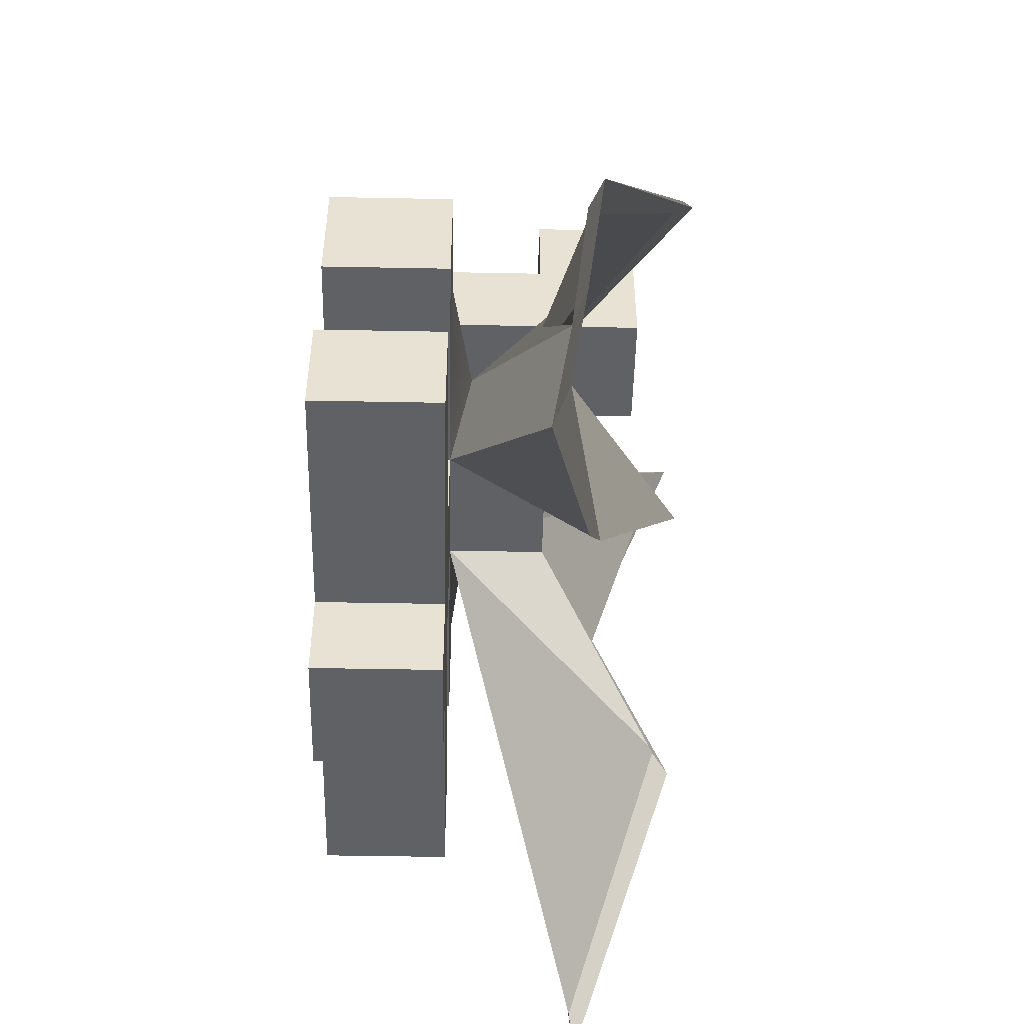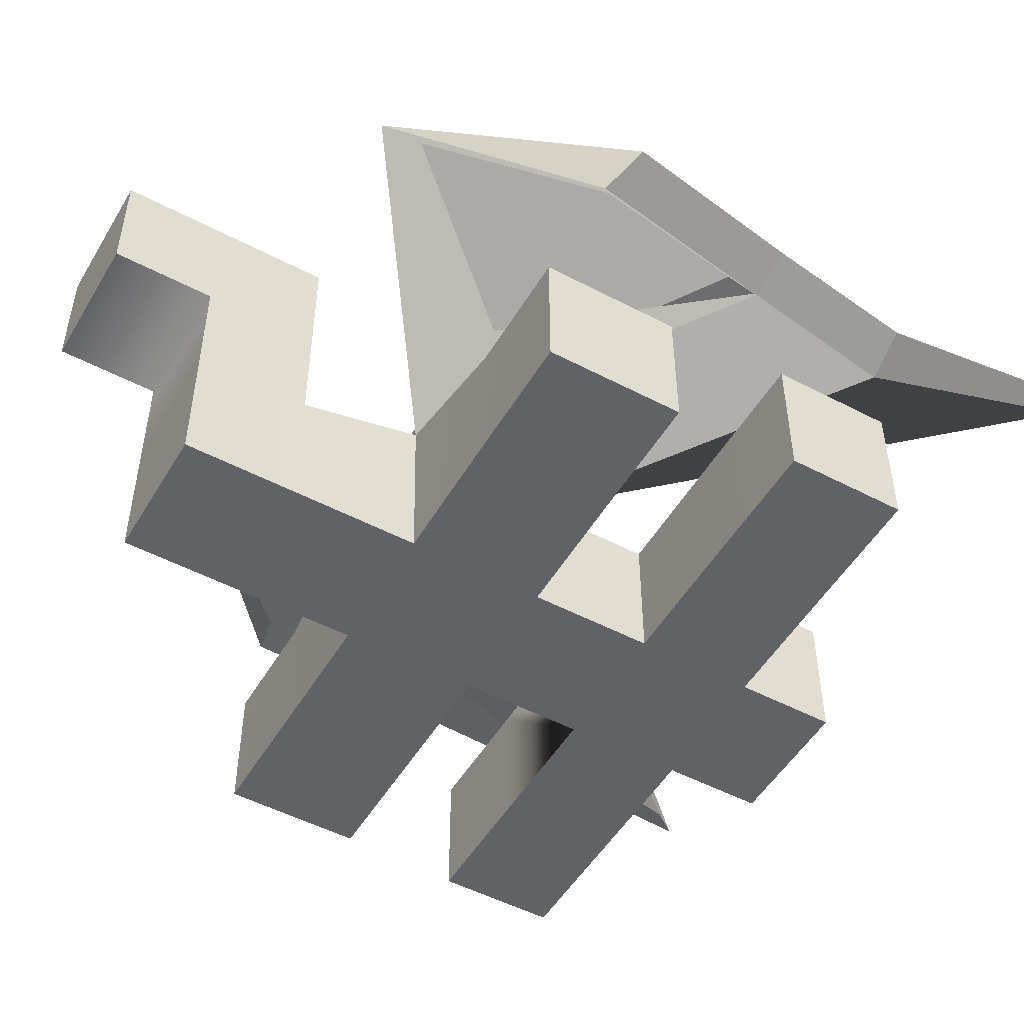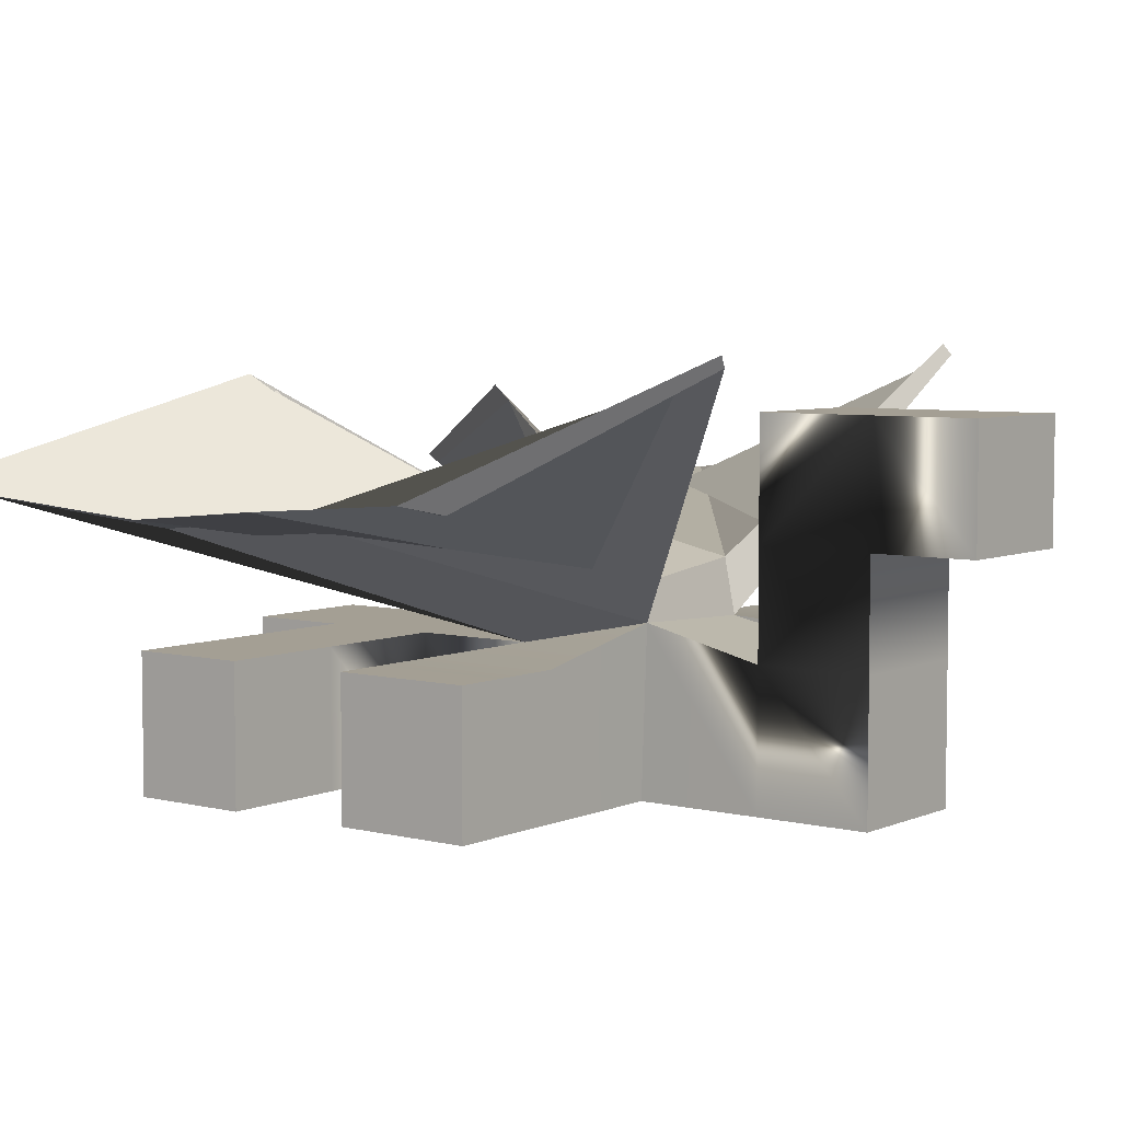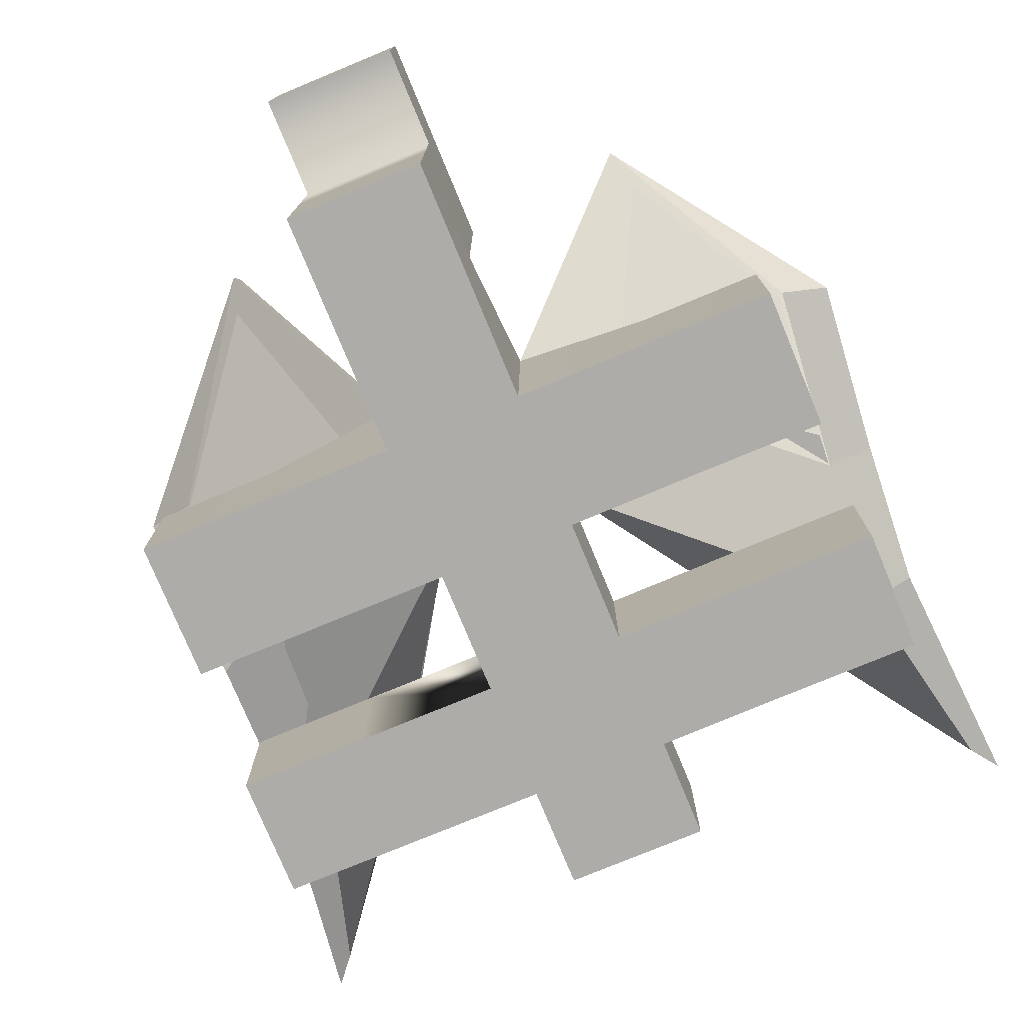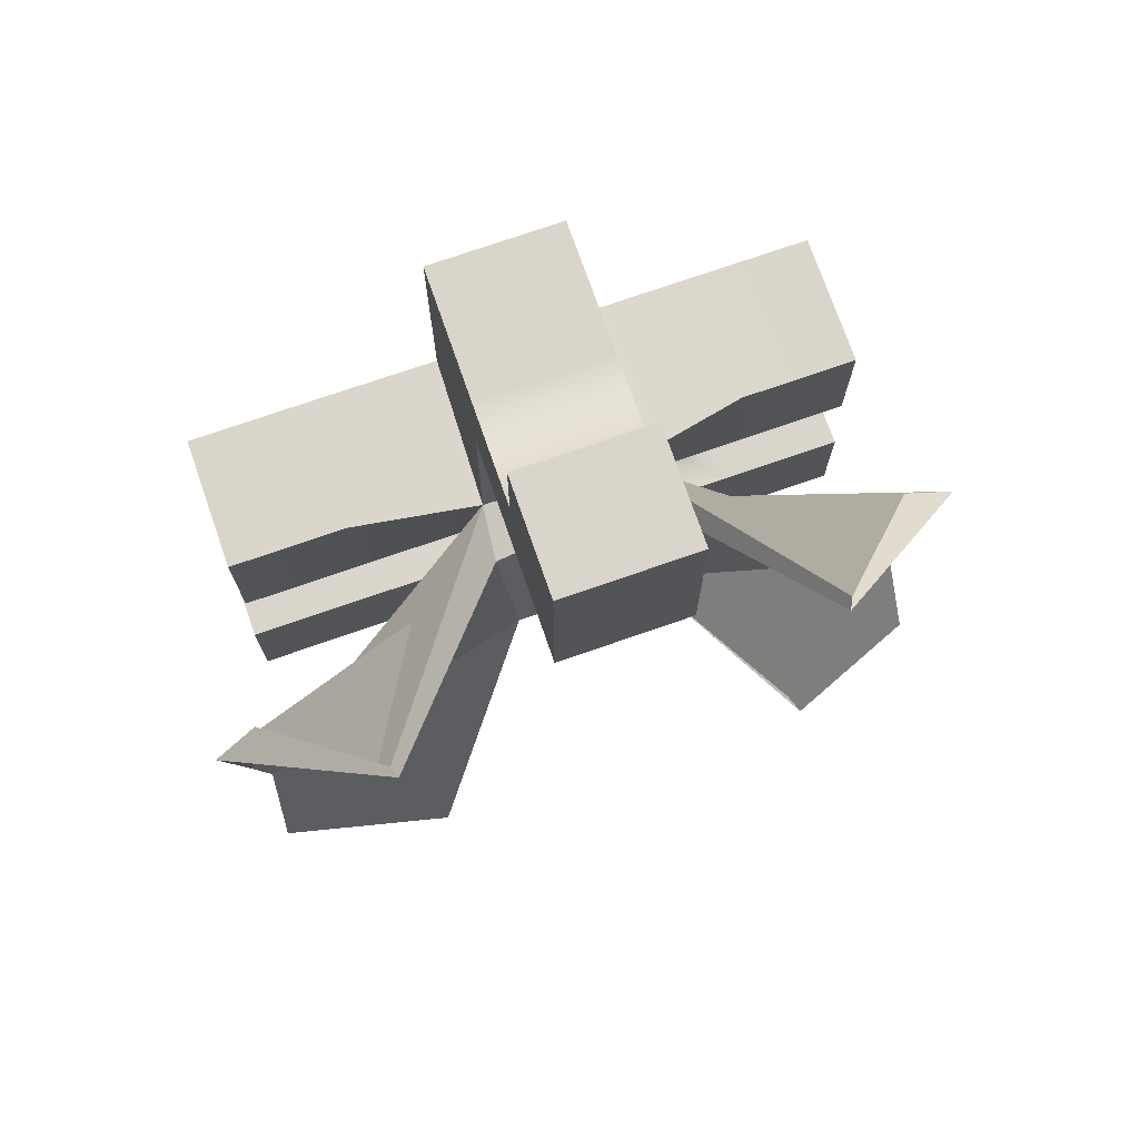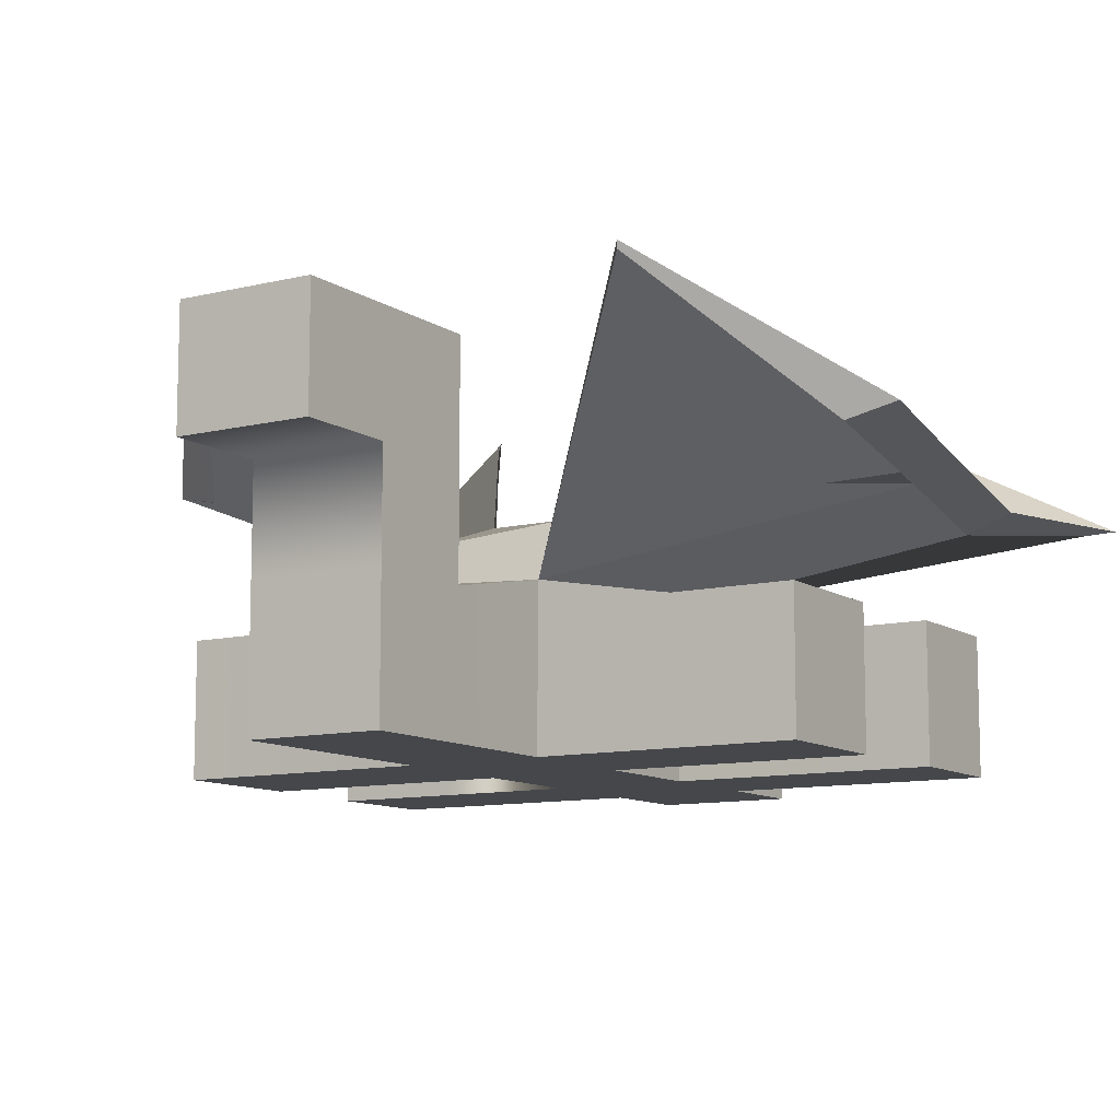
<metadata>
{"format":"obj","ext":"obj","renderer":"f3d","projection":"perspective","resolution":1024,"background":"white","views":[{"elev":-49.8,"azim":88.8,"up":"+Z"},{"elev":-50.7,"azim":60.1,"up":"+Y"},{"elev":5.5,"azim":-52.5,"up":"+Y"},{"elev":-77.0,"azim":22.5,"up":"+Y"},{"elev":74.2,"azim":160.8,"up":"+Z"},{"elev":-10.4,"azim":31.9,"up":"+Y"}]}
</metadata>
<code>
o Cube.001
v 1.025 -1 0.7879
v -0.975 -1 0.7879
v -0.975 -1 -1.212
v -1.039 1.432 0.921
v 1.184 2.135 0.6657
v -1.03 1.936 0.7926
v -0.975 1 2.642
v -0.975 1 -1.212
v -2.973 -1 -1.212
v -2.973 1 -1.212
v -0.9749 1 -3.009
v -0.9749 -1 -3.009
v 1.105 1.335 0.8825
v 1.025 1 -1.212
v 1.025 -1 -3.009
v 1.025 1 -4.744
v 1.025 -1 -4.744
v 1.025 -1 -6.194
v 1.025 1 -6.194
v -0.9749 -1 -4.744
v -0.9749 1 -4.744
v -2.982 1 -4.744
v -2.982 1 -3.009
v -0.9749 -1 -6.194
v -0.9749 1 -6.194
v -0.975 -1 2.642
v -0.975 -1 4.308
v -0.975 1 4.308
v 1.025 -1 2.642
v 1.025 -1 -1.212
v 4.882 2.846 -2.752
v 4.69 2.521 -4.971
v 4.817 0.9969 0.8006
v 4.817 -1.003 0.8006
v -4.745 -1 -1.212
v -4.745 1 -1.212
v -2.973 1 0.7879
v -2.973 -1 0.7879
v 1.025 1 -3.009
v 4.905 0.9969 -4.732
v 4.905 0.9969 -2.996
v 3.524 4.945 2.905
v 3.465 5.1 2.806
v 1.025 2.584 -1.212
v 4.905 -1.003 -4.732
v -2.982 -1 -4.744
v -2.982 -1 -3.009
v -4.833 -1 -3.009
v -4.833 -1 -4.744
v -0.975 2.584 -1.212
v -2.829 5.038 3.3
v -2.895 4.881 3.391
v 1.025 -1 4.308
v 1.025 1 4.308
v 1.025 1 2.642
v -0.975 2.547 4.308
v -0.975 2.547 2.642
v 1.025 2.547 2.642
v 1.025 2.547 4.308
v 4.905 -1.003 -2.996
v 3.055 -1.003 -2.996
v -4.833 1 -3.009
v -4.833 1 -4.744
v -4.745 -1 0.7879
v -4.745 1 0.7879
v 3.055 -1.003 -4.732
v 3.046 -1.003 0.8006
v 3.046 0.9969 0.8006
v 4.817 0.9969 -1.199
v 4.817 -1.003 -1.199
v 3.055 0.9969 -2.996
v -4.533 2.642 -4.512
v -4.601 2.883 -2.275
v -5.315 3.021 -2.246
v -5.26 2.814 -4.405
v -5.426 3.085 -7.54
v -2.807 4.465 -4.11
v -2.984 4.694 -4.464
v -5.785 3.172 -7.979
v -5.453 3.229 0.3628
v -4.733 3.071 0.535
v 3.055 0.9969 -4.732
v 3.046 0.9969 -1.199
v 3.046 -1.003 -1.199
v -0.975 4.275 4.308
v -0.975 4.275 2.642
v 1.025 4.275 2.642
v 1.025 4.275 4.308
v 1.025 4.275 5.807
v 1.025 2.547 5.807
v -0.975 2.547 5.807
v -0.975 4.275 5.807
v 5.577 3.061 -2.777
v 5.399 2.773 -4.921
v 5.322 2.95 -8.066
v 2.805 4.161 -4.498
v 2.932 4.394 -4.87
v 5.639 3.059 -8.531
v 5.867 3.374 -0.1919
v 5.182 3.146 0.03521
f 1 2 3 30
f 4 13 5 6
f 13 4 7 55
f 8 3 9 10
f 3 8 11 12
f 8 14 39 11
f 14 30 15 39
f 30 3 12 15
f 16 17 18 19
f 15 12 20 17
f 11 39 16 21
f 11 21 22 23
f 24 25 19 18
f 17 20 24 18
f 21 16 19 25
f 20 21 25 24
f 7 26 27 28
f 4 2 26 7
f 1 13 55 29
f 2 1 29 26
f 31 13 42 100
f 93 31 100 99
f 10 9 35 36
f 2 4 37 38
f 3 2 38 9
f 4 8 10 37
f 5 93 99 43
f 42 43 99 100
f 32 94 98 95
f 94 44 97 98
f 44 14 96 97
f 46 47 48 49
f 21 20 46 22
f 20 12 47 46
f 12 11 23 47
f 5 44 50 6
f 14 8 50 44
f 4 6 51 52
f 53 54 28 27
f 26 29 53 27
f 29 55 54 53
f 7 28 56 57
f 55 7 57 58
f 54 55 58 59
f 28 54 59 56
f 14 30 84 83
f 97 96 95 98
f 14 13 31 32
f 5 44 94 93
f 14 32 95 96
f 32 31 93 94
f 67 68 33 34
f 68 83 69 33
f 48 62 63 49
f 47 23 62 48
f 23 22 63 62
f 22 46 49 63
f 64 65 36 35
f 9 38 64 35
f 37 10 36 65
f 38 37 65 64
f 84 67 34 70
f 34 33 69 70
f 82 66 45 40
f 71 82 40 41
f 72 73 74 75
f 8 72 76 77
f 6 50 75 74
f 8 4 73 72
f 78 77 76 79
f 50 8 77 78
f 75 50 78 79
f 72 75 79 76
f 52 51 80 81
f 6 74 80 51
f 74 73 81 80
f 73 4 52 81
f 61 71 41 60
f 60 41 40 45
f 13 5 43 42
f 15 39 71 61
f 17 15 61 66
f 16 17 66 82
f 66 61 60 45
f 13 14 83 68
f 30 1 67 84
f 1 13 68 67
f 83 84 70 69
f 39 16 82 71
f 57 56 85 86
f 87 86 85 88
f 58 57 86 87
f 59 58 87 88
f 59 88 89 90
f 91 90 89 92
f 88 85 92 89
f 85 56 91 92
f 56 59 90 91

</code>
